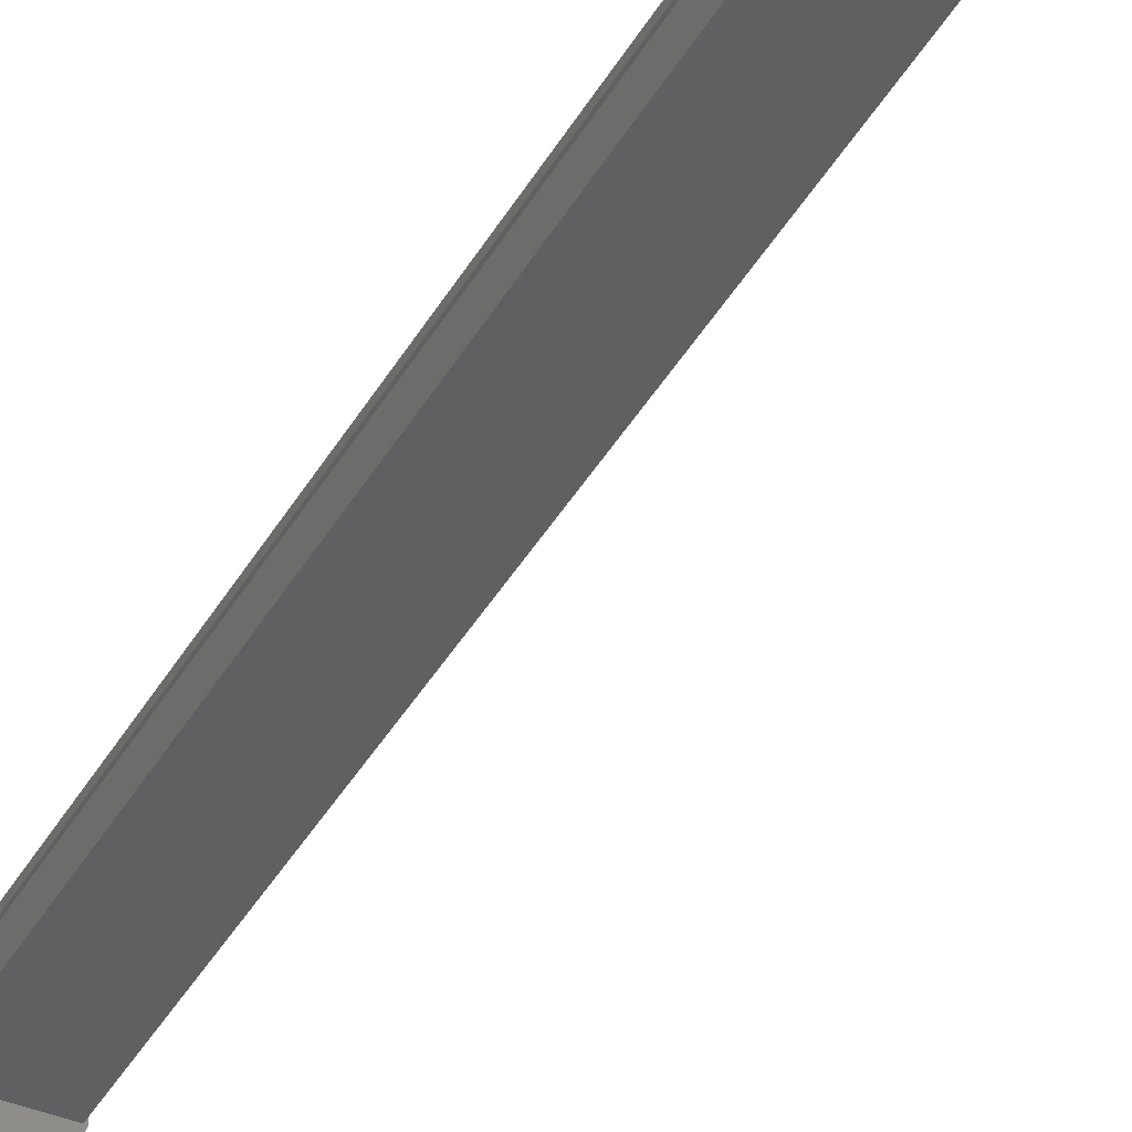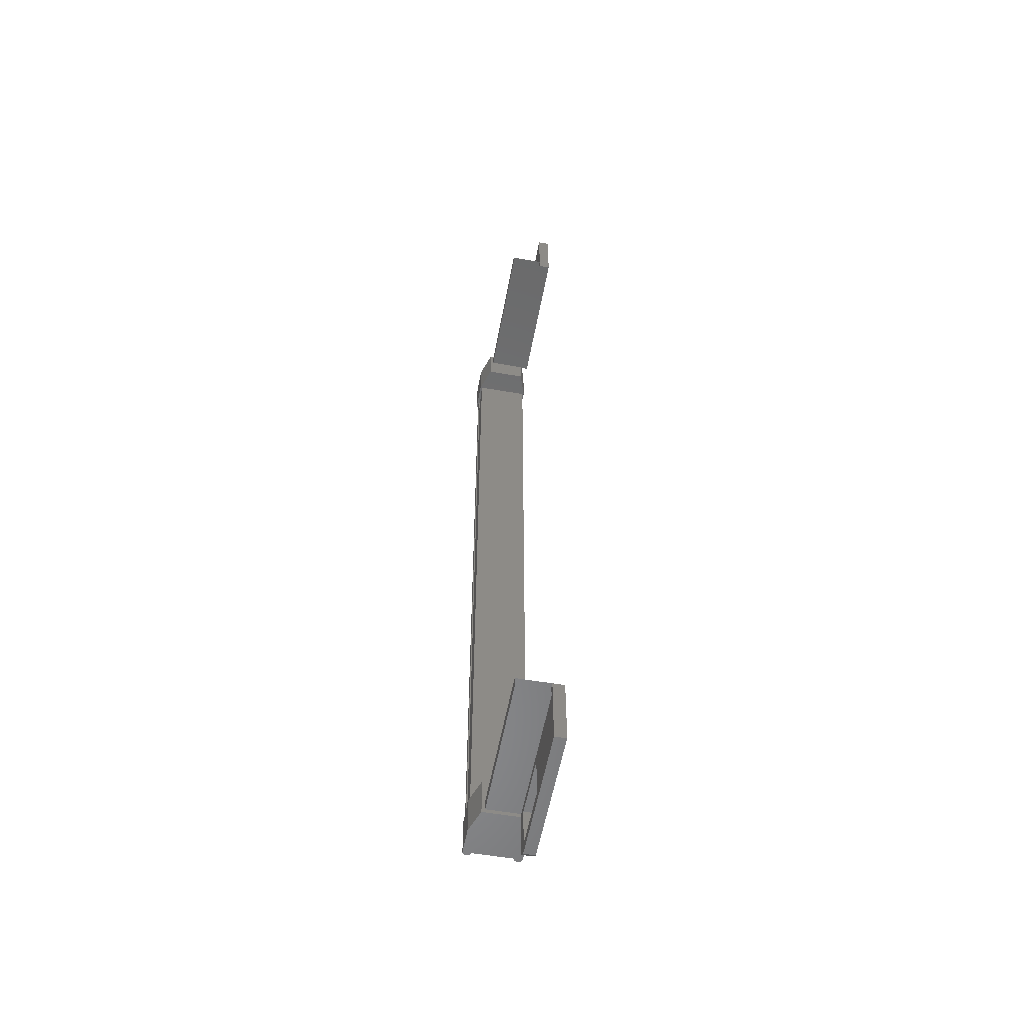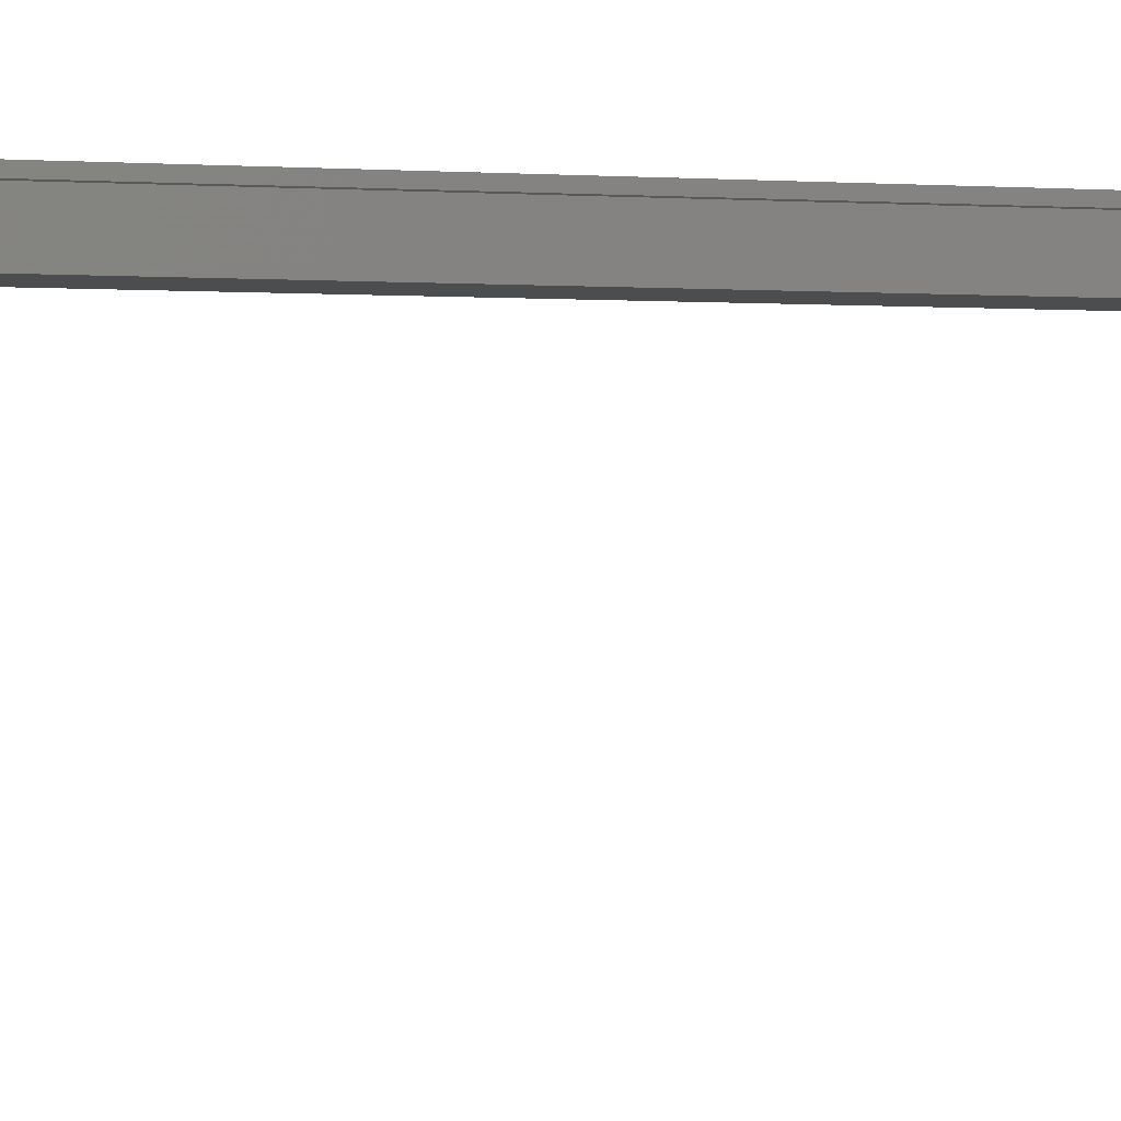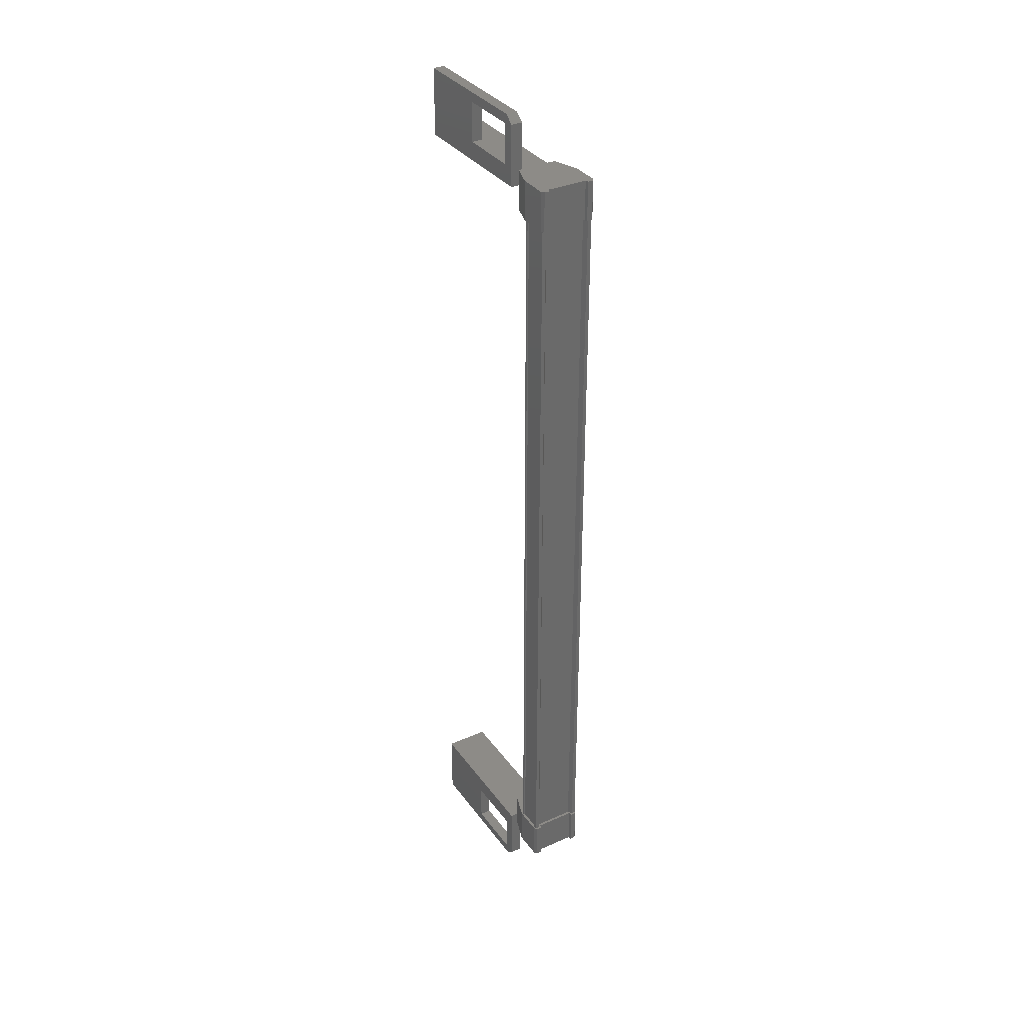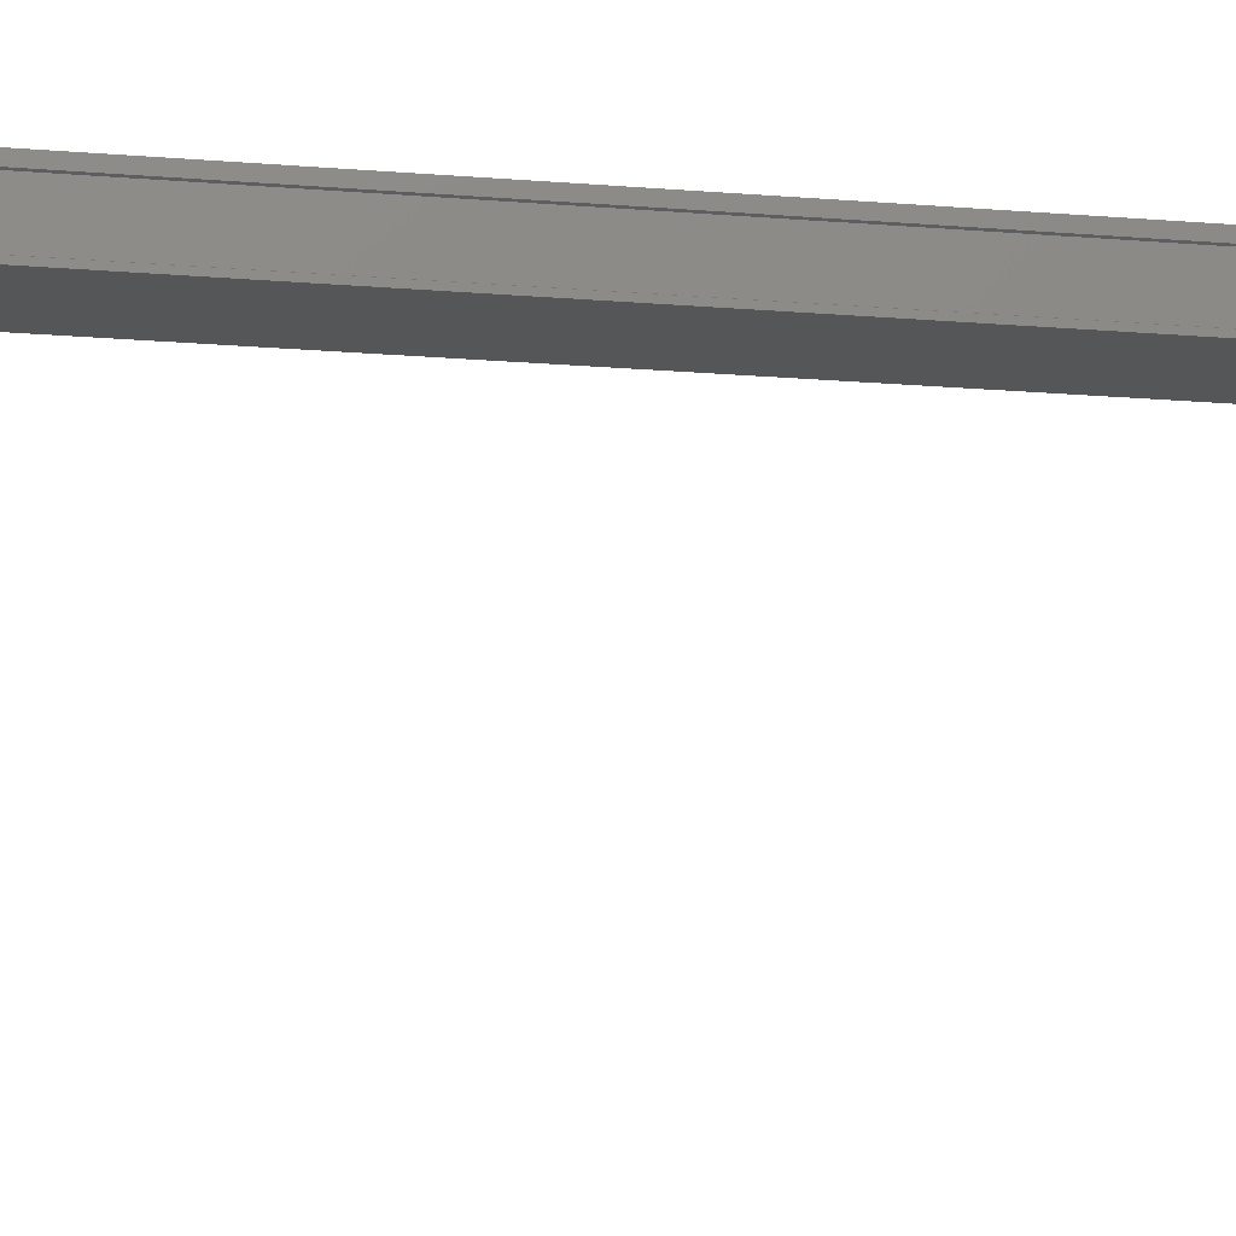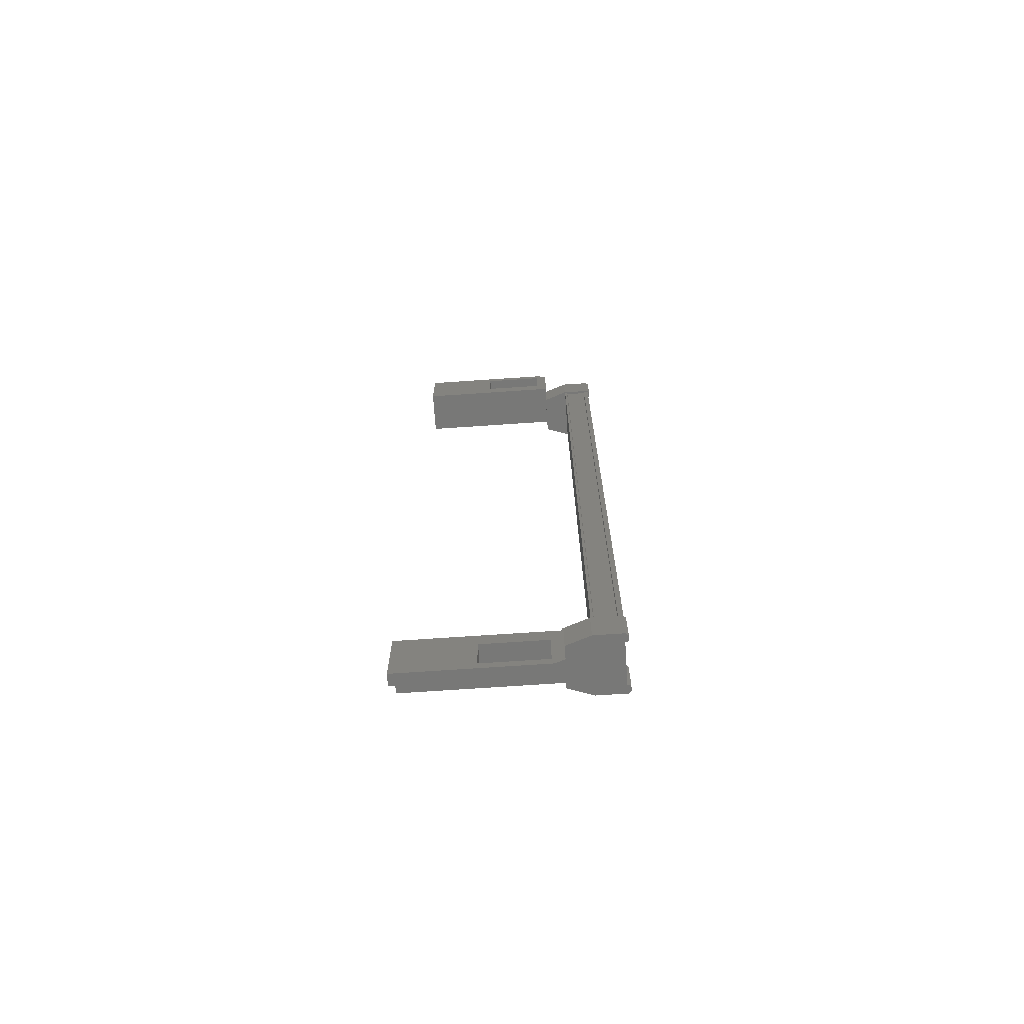
<metadata>
{"format":"stl","ext":"stl","renderer":"f3d","projection":"perspective","resolution":1024,"background":"white","views":[{"elev":-39.8,"azim":153.2,"up":"+Y"},{"elev":-55.6,"azim":-10.4,"up":"+Z"},{"elev":-1.4,"azim":-109.3,"up":"+Y"},{"elev":34.4,"azim":149.3,"up":"+Z"},{"elev":-15.1,"azim":78.7,"up":"+Y"},{"elev":-71.0,"azim":93.9,"up":"+Z"}]}
</metadata>
<code>
# stl→obj: 130 verts, 210 faces
v 0.1943 503.4 -11.18
v 0.1302 503.3 -12.34
v 0.1302 503.3 -11.18
v 0.1302 502.4 -12.34
v 1.789 501.4 13.61
v 1.457 499.6 13.61
v 1.457 501.4 13.61
v 1.457 501.5 13.9
v 1.457 501.5 -13.9
v 1.457 499.6 -13.61
v 1.457 501.4 -13.61
v 1.789 501.4 -13.61
v 1.747 503.3 -11.79
v 1.637 503.3 -11.79
v 1.637 503.3 11.79
v 1.551 503.2 11.79
v 0.1302 502.4 12.34
v 0.1302 503.3 11.18
v 0.1302 502.4 11.18
v 0.3679 503.3 11.18
v 0.1767 502.5 -11.79
v 0.1767 502.5 11.79
v 0.2102 502.5 -11.79
v 0.2102 502.5 11.79
v 0.2102 503.1 11.79
v 1.457 498.5 -13.17
v 1.457 497.4 -13.9
v 1.457 497.4 -11.89
v 1.789 497.4 -11.89
v 1.789 501.7 -11.89
v 1.57 503.4 -12.34
v 1.729 503.4 -11.18
v 1.729 503.4 -12.34
v 1.793 503.3 -11.18
v 1.793 503.3 -12.34
v 1.457 497.4 11.89
v 1.789 497.4 11.89
v 1.457 497.4 13.9
v 1.789 497.4 13.9
v 1.789 501.5 13.9
v 1.789 501.7 -13.68
v 1.457 501.7 -13.68
v 1.457 501.7 -11.89
v 1.457 501.4 -12.44
v 1.457 499.6 -12.44
v 0.3726 503.2 -11.79
v 0.2863 503.3 -11.79
v 0.2863 503.3 11.79
v 0.1767 503.3 -11.79
v 0.1767 503.3 11.79
v 1.457 499.6 12.44
v 1.457 501.4 12.44
v 1.457 501.7 11.89
v 1.457 501.7 13.68
v 1.789 501.7 13.68
v 1.793 503.3 12.34
v 1.793 503.3 11.18
v 1.729 503.4 12.34
v 1.729 503.4 11.18
v 1.57 503.4 12.34
v 0.3532 503.4 11.18
v 0.1943 503.4 11.18
v 0.1302 503.3 12.34
v 0.1302 502.4 -11.18
v 0.3679 503.3 -11.18
v 0.3532 503.4 -11.18
v 0.3726 503.2 11.79
v 1.551 503.2 -11.79
v 1.789 501.4 -12.44
v 1.789 499.6 -12.44
v 1.789 497.4 -13.9
v 1.789 501.5 -13.9
v 1.789 501.7 11.89
v 1.789 499.6 12.44
v 1.789 499.6 13.61
v 0.4799 501.7 -11.89
v 0.4799 497.4 -11.89
v 0.4799 501.7 -12.22
v 0.4799 497.4 -12.22
v 1.789 501.7 -12.22
v 1.789 497.4 -12.22
v 0.1767 503.2 11.79
v 0.1767 503.2 -11.79
v 0.2102 503.1 -11.79
v 1.789 497.4 12.22
v 1.789 501.7 12.22
v 0.4799 497.4 12.22
v 0.4799 501.7 12.22
v 0.4799 497.4 11.89
v 0.4799 501.7 11.89
v 0.1767 502.4 -11.79
v 0.1767 502.4 11.79
v 1.747 502.4 -11.79
v 1.747 502.4 11.79
v 1.747 502.5 -11.79
v 1.747 502.5 11.79
v 1.713 502.5 -11.79
v 1.713 502.5 11.79
v 1.713 503.1 -11.79
v 1.713 503.1 11.79
v 1.747 503.2 -11.79
v 1.747 503.2 11.79
v 1.747 503.3 11.79
v 1.457 498.5 13.17
v 1.789 501.4 12.44
v 1.789 499.6 -13.61
v 1.555 503.3 -12.34
v 1.555 503.3 -11.18
v 1.57 503.4 -11.18
v 1.793 502.4 -11.18
v 1.793 502.4 -12.34
v 0.3679 503.3 -12.34
v 0.1943 503.4 -12.34
v 0.3532 503.4 -12.34
v 1.542 501.7 -11.18
v 1.542 501.7 -12.34
v 0.3815 501.7 -12.34
v 0.3815 501.7 -11.18
v 1.793 502.4 12.34
v 0.3815 501.7 12.34
v 0.3815 501.7 11.18
v 1.542 501.7 11.18
v 1.542 501.7 12.34
v 1.793 502.4 11.18
v 1.555 503.3 11.18
v 0.3679 503.3 12.34
v 0.3532 503.4 12.34
v 0.1943 503.4 12.34
v 1.555 503.3 12.34
v 1.57 503.4 11.18
f 1 2 3
f 3 2 4
f 5 6 7
f 7 6 8
f 9 10 11
f 11 10 12
f 13 14 15
f 15 14 16
f 17 18 19
f 19 18 20
f 21 22 23
f 23 22 24
f 24 25 23
f 26 27 28
f 28 27 29
f 29 30 28
f 31 32 33
f 33 32 34
f 34 35 33
f 36 37 38
f 38 37 39
f 39 40 38
f 41 42 43
f 43 42 44
f 44 45 43
f 46 47 48
f 48 47 49
f 49 50 48
f 51 52 53
f 53 52 54
f 54 55 53
f 56 57 58
f 58 57 59
f 59 60 58
f 61 20 62
f 62 20 18
f 18 63 62
f 17 63 18
f 4 64 3
f 3 64 65
f 65 1 3
f 66 1 65
f 48 67 46
f 46 67 16
f 16 68 46
f 14 68 16
f 69 30 70
f 70 30 29
f 29 71 70
f 27 71 29
f 72 71 27
f 36 73 37
f 37 73 74
f 74 39 37
f 75 39 74
f 40 39 75
f 29 76 77
f 77 76 78
f 78 79 77
f 80 79 78
f 81 79 80
f 50 49 82
f 82 49 83
f 83 25 82
f 84 25 83
f 23 25 84
f 85 86 87
f 87 86 88
f 88 89 87
f 90 89 88
f 37 89 90
f 90 73 37
f 21 91 92
f 92 91 93
f 93 94 92
f 95 94 93
f 96 94 95
f 95 97 96
f 96 97 98
f 98 97 99
f 99 100 98
f 101 100 99
f 102 100 101
f 101 13 102
f 102 13 103
f 103 13 15
f 40 8 38
f 38 8 6
f 6 104 38
f 51 104 6
f 36 104 51
f 51 53 36
f 36 53 73
f 73 53 55
f 55 105 73
f 5 105 55
f 52 105 5
f 5 7 52
f 52 7 54
f 54 7 8
f 8 55 54
f 40 55 8
f 5 55 40
f 40 75 5
f 5 75 6
f 6 75 74
f 74 51 6
f 105 51 74
f 52 51 105
f 44 69 45
f 45 69 70
f 70 10 45
f 106 10 70
f 12 10 106
f 106 72 12
f 12 72 41
f 41 72 9
f 9 42 41
f 11 42 9
f 44 42 11
f 11 12 44
f 44 12 69
f 69 12 41
f 41 30 69
f 43 30 41
f 28 30 43
f 43 45 28
f 28 45 26
f 26 45 10
f 10 27 26
f 9 27 10
f 72 27 9
f 107 108 31
f 31 108 109
f 109 32 31
f 108 32 109
f 34 32 108
f 108 110 34
f 34 110 35
f 35 110 111
f 111 107 35
f 4 107 111
f 112 107 4
f 4 2 112
f 112 2 113
f 113 2 1
f 1 114 113
f 66 114 1
f 112 114 66
f 66 65 112
f 112 65 108
f 108 65 64
f 64 110 108
f 115 110 64
f 111 110 115
f 115 116 111
f 111 116 117
f 117 116 115
f 115 118 117
f 64 118 115
f 117 118 64
f 64 4 117
f 117 4 111
f 119 17 120
f 120 17 19
f 19 121 120
f 122 121 19
f 120 121 122
f 122 123 120
f 120 123 119
f 119 123 122
f 122 124 119
f 19 124 122
f 125 124 19
f 19 20 125
f 125 20 126
f 126 20 61
f 61 127 126
f 62 127 61
f 128 127 62
f 62 63 128
f 128 63 126
f 126 63 17
f 17 129 126
f 119 129 17
f 56 129 119
f 119 124 56
f 56 124 57
f 57 124 125
f 125 59 57
f 130 59 125
f 60 59 130
f 130 125 60
f 60 125 129
f 129 125 126
f 70 71 106
f 106 71 72
f 56 58 129
f 129 58 60
f 35 107 33
f 33 107 31
f 128 126 127
f 113 114 112
f 38 104 36
f 112 108 107
f 78 76 80
f 88 86 90
f 92 22 21
f 76 29 30
f 73 105 74

</code>
